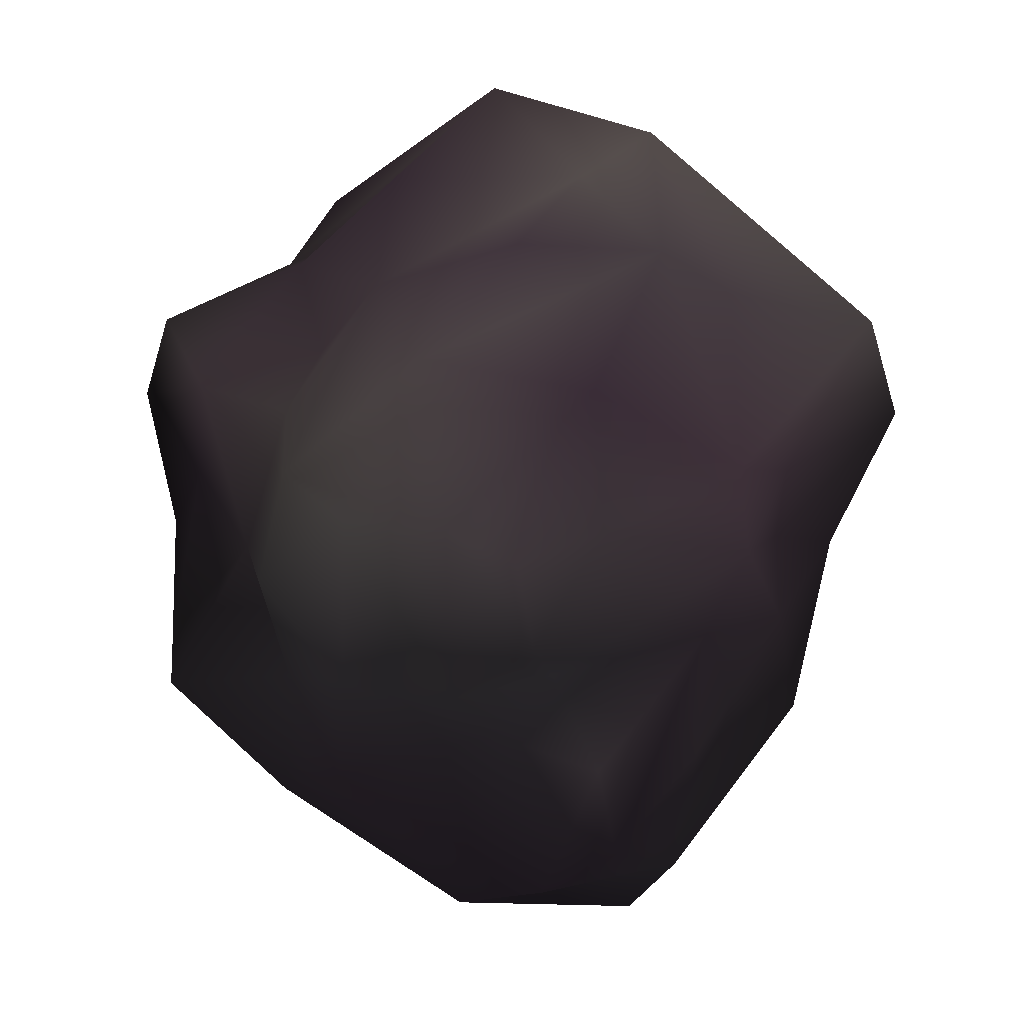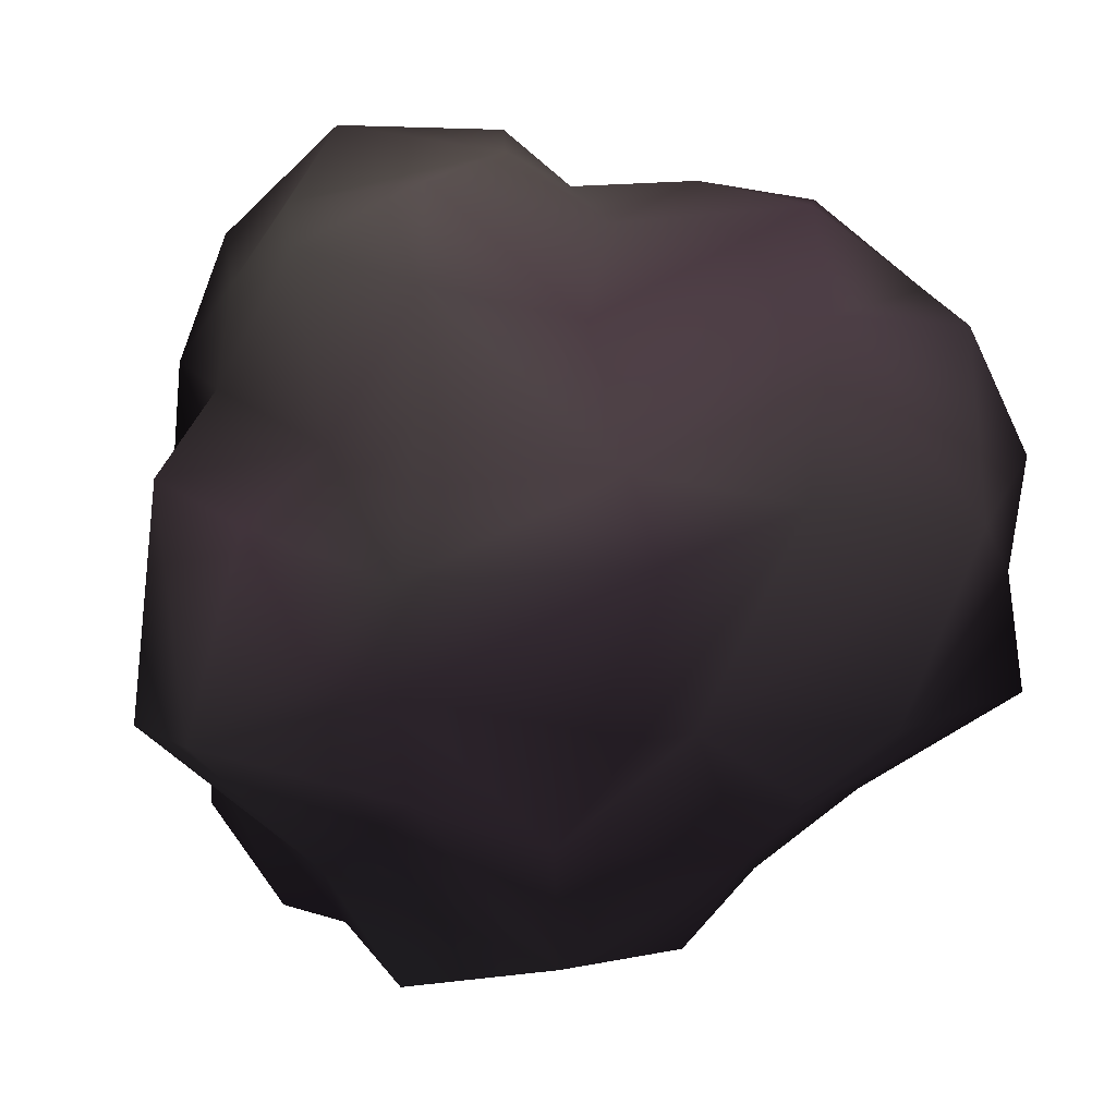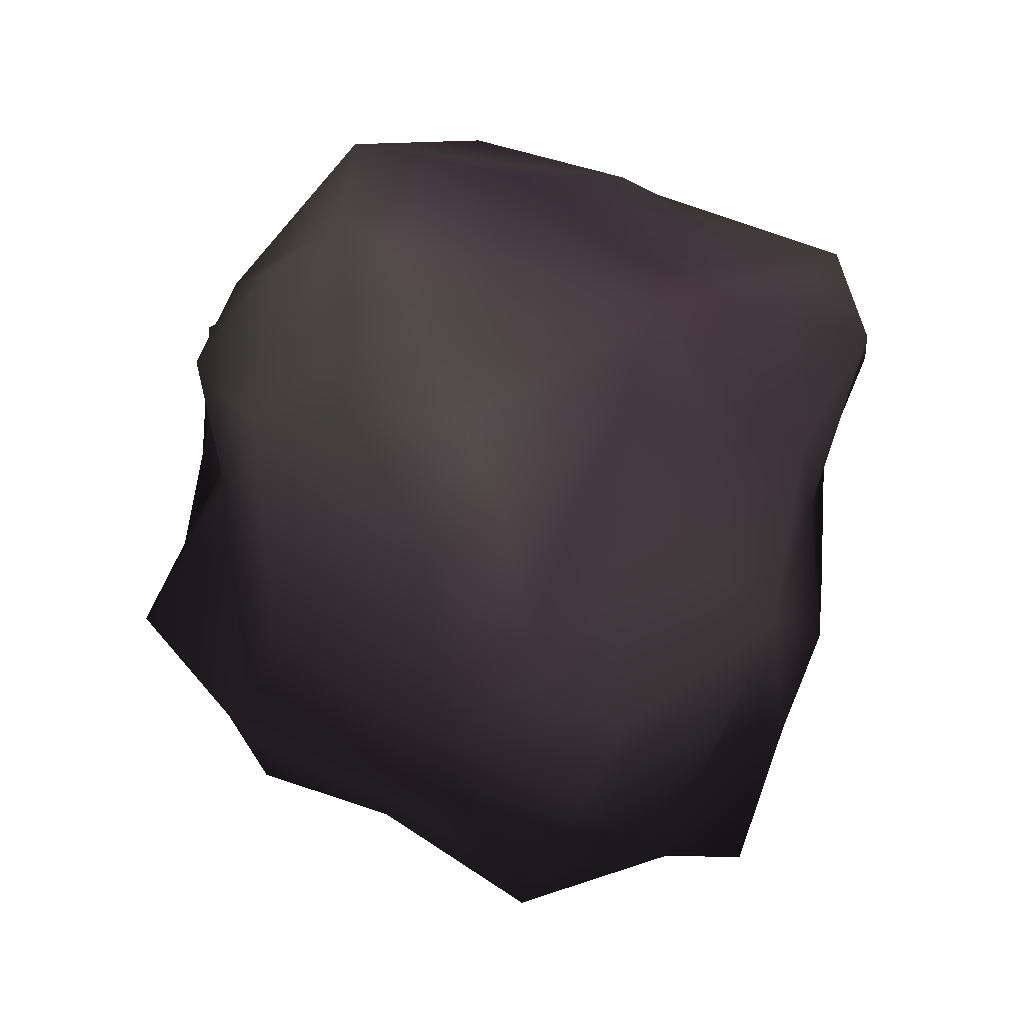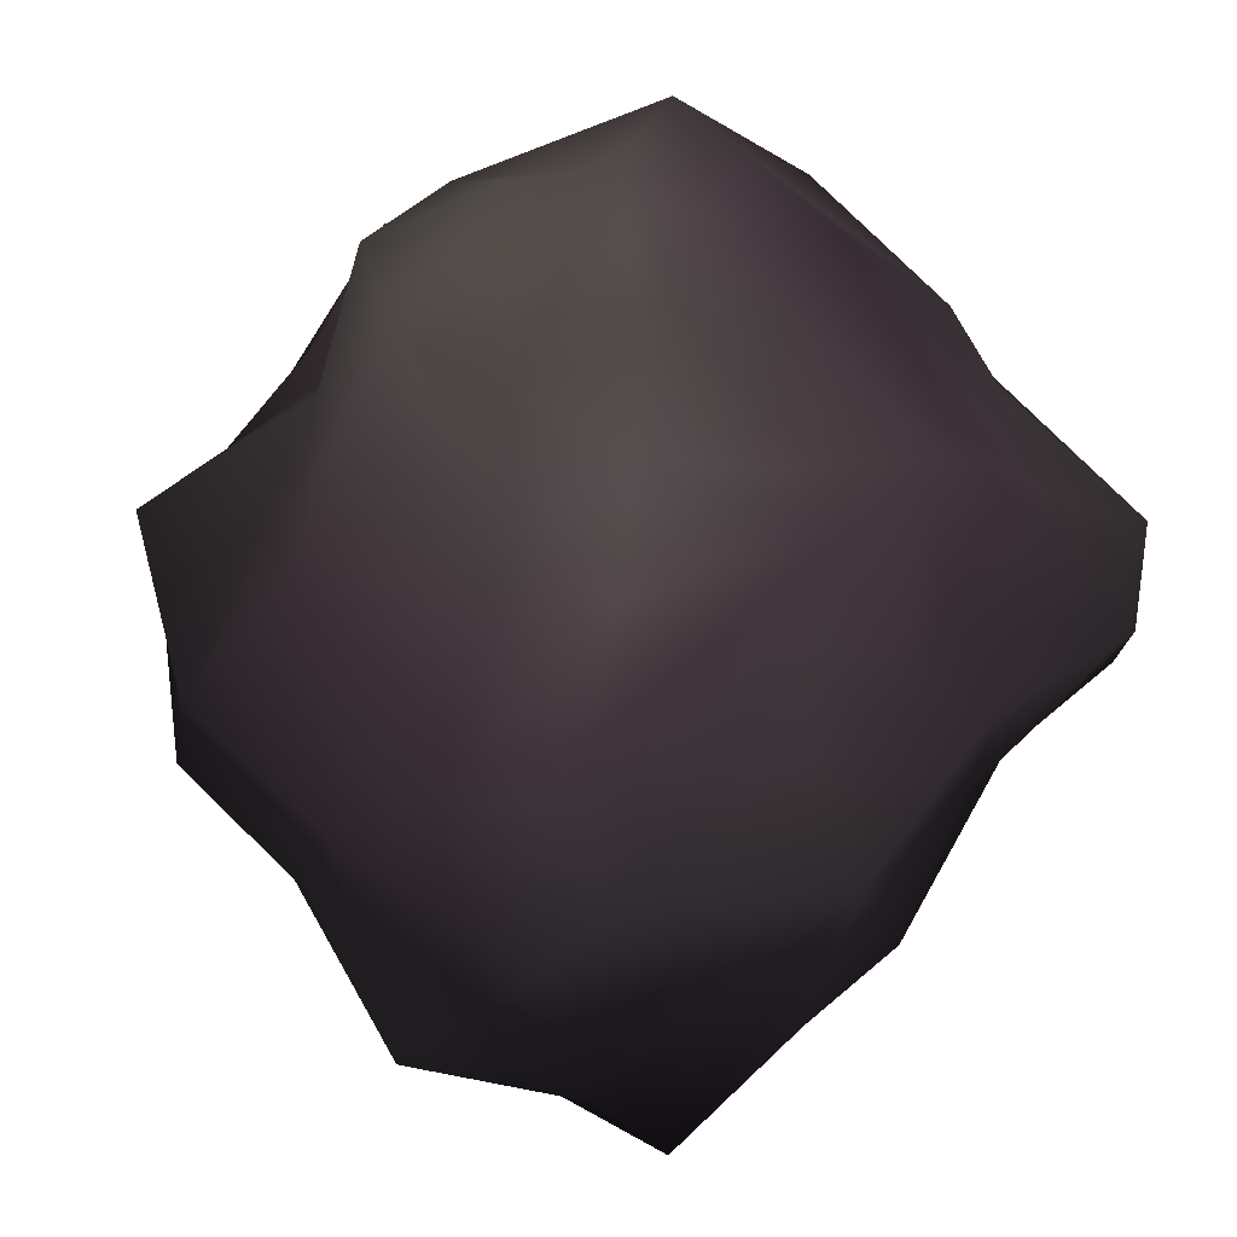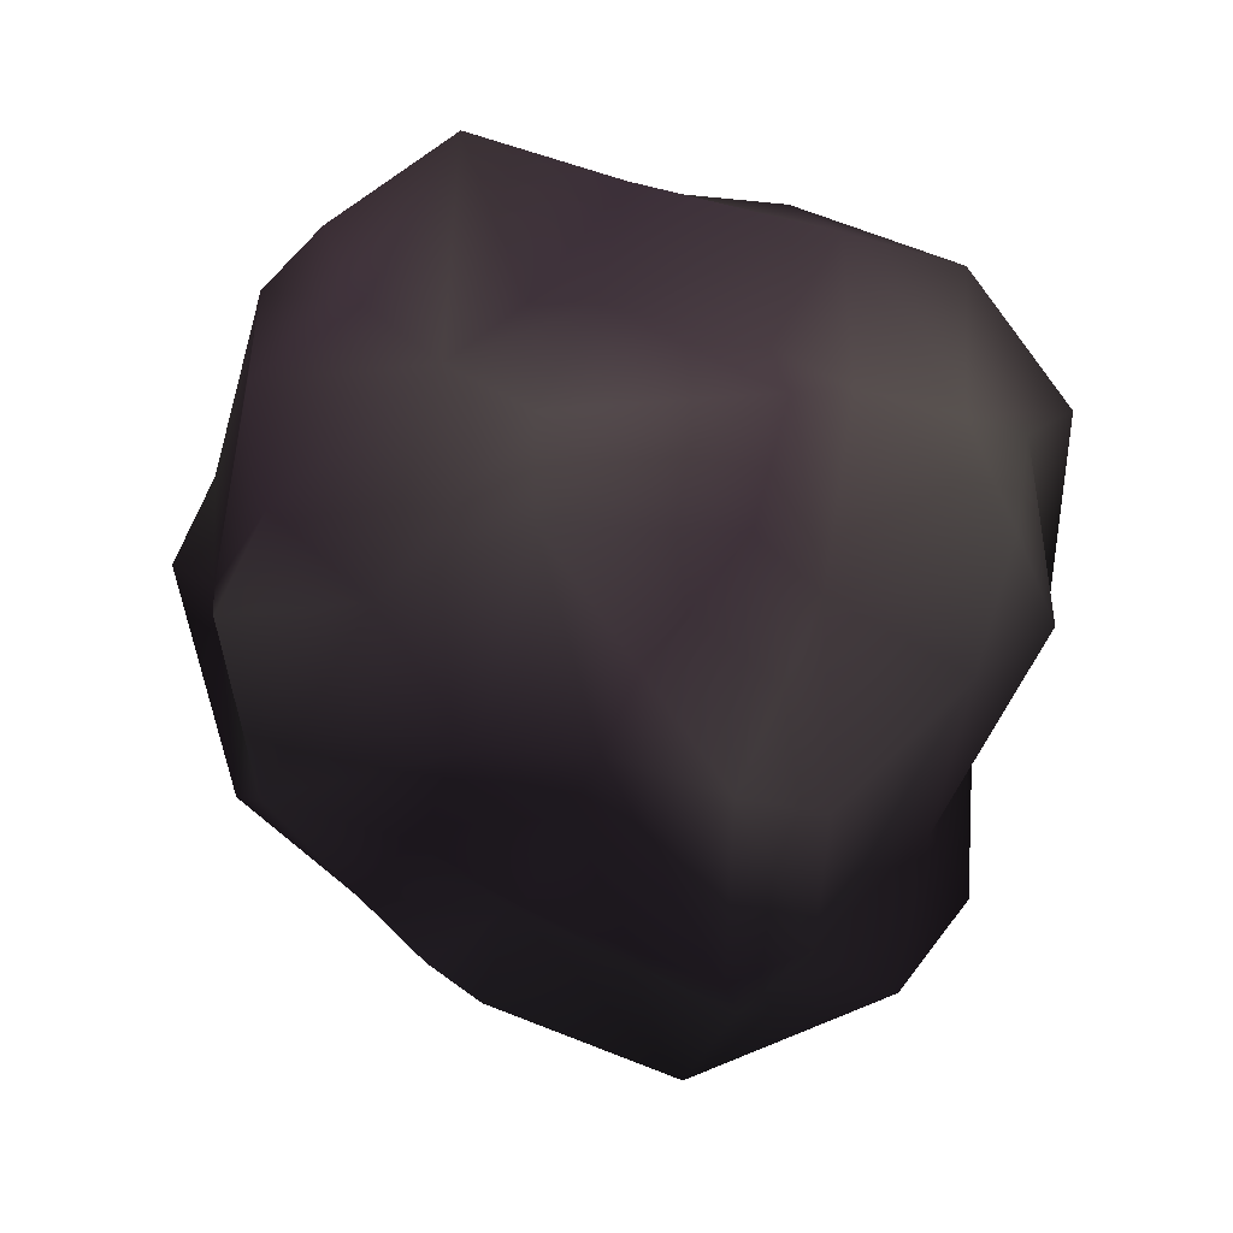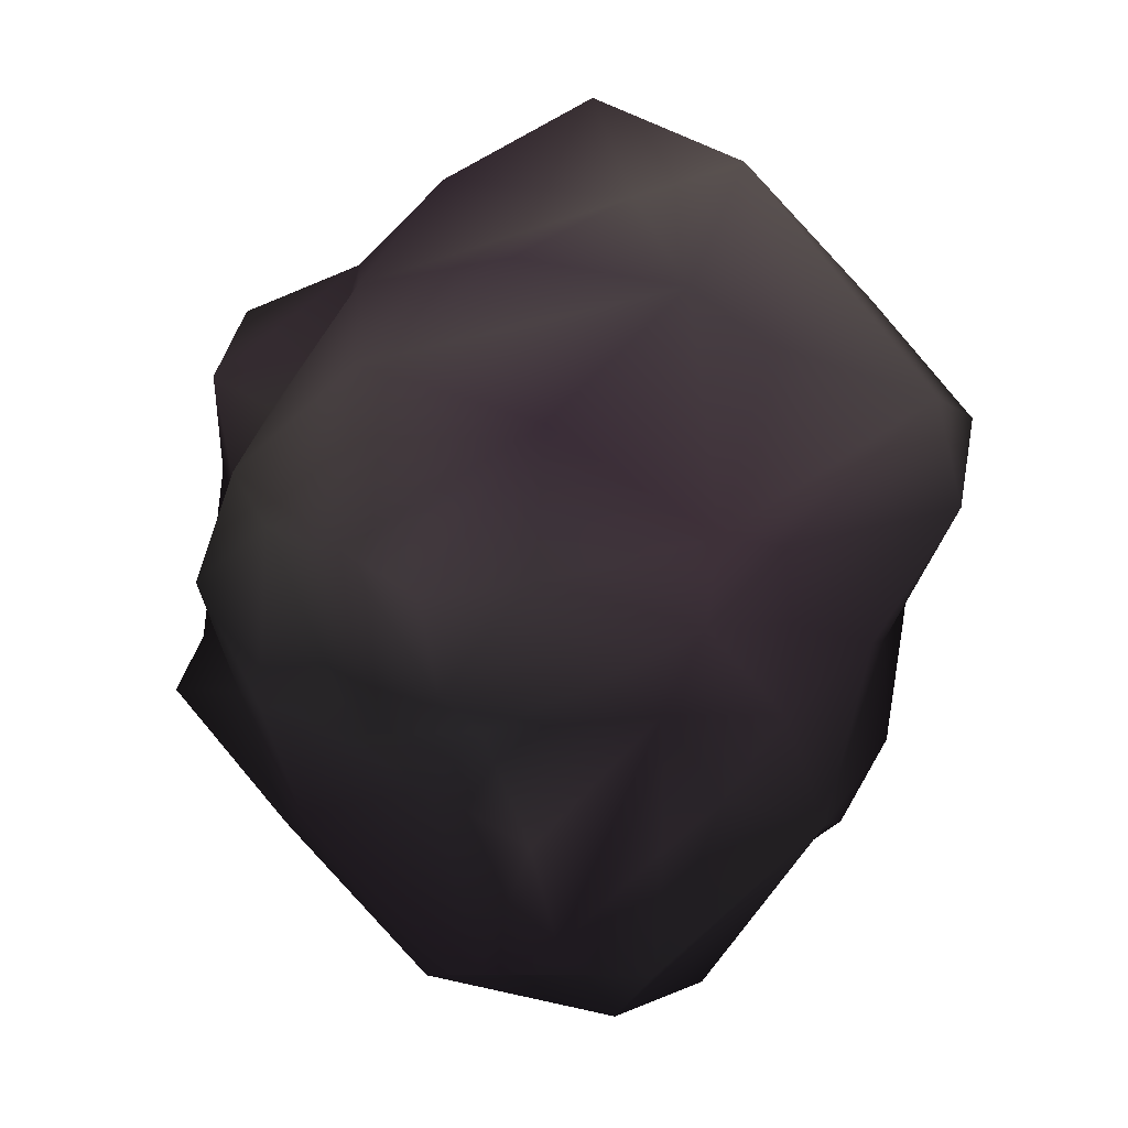
<metadata>
{"format":"obj","ext":"obj","renderer":"f3d","projection":"perspective","resolution":1024,"background":"white","views":[{"elev":27.1,"azim":175.7,"up":"+Z"},{"elev":9.2,"azim":126.6,"up":"+Y"},{"elev":-16.4,"azim":-169.1,"up":"+Z"},{"elev":68.0,"azim":-153.7,"up":"+Y"},{"elev":4.3,"azim":81.6,"up":"+Z"},{"elev":25.5,"azim":-165.4,"up":"+Z"}]}
</metadata>
<code>
o Sphere
v -0.01721 1.004 0.09696 0.4 0.3686 0.3882
v 0.7151 -0.6121 0.04669 0.298 0.2588 0.298
v 0.7721 -0.4094 -0.2509 0.3176 0.2588 0.3137
v 0.5635 0.4206 0.479 0.3804 0.349 0.3686
v 0.5206 -0.123 0.6586 0.2823 0.2353 0.2863
v 0.4424 -0.815 0.2272 0.2745 0.2196 0.2784
v 0.7807 0.2373 0.4719 0.3412 0.2902 0.3333
v 0.4187 -0.6091 0.6575 0.2863 0.2353 0.2902
v 0.1917 1.014 0.429 0.3568 0.3255 0.349
v 0.265 -0.02235 0.9316 0.2667 0.2157 0.2745
v -0.4026 0.2618 0.8185 0.3098 0.2784 0.3137
v -0.1828 0.7197 0.6426 0.2667 0.2118 0.2745
v 0.007476 -0.9158 0.2827 0.4196 0.4 0.4078
v -0.02301 0.3985 0.9012 0.2784 0.2353 0.2863
v -0.5872 0.2417 0.6881 0.3059 0.2706 0.3098
v -0.5624 0.6349 0.3767 0.2941 0.2353 0.2902
v -0.888 -0.3037 0.1564 0.349 0.3216 0.3451
v -1.022 -0.1497 0.3947 0.3804 0.3608 0.3725
v -1.047 0.2196 0.3226 0.3568 0.3255 0.3529
v -0.7026 0.5305 -0.1066 0.3372 0.2823 0.3294
v -0.8713 -0.2676 -0.2128 0.3333 0.2941 0.3294
v -0.8771 -0.005994 -0.4361 0.3372 0.2784 0.3294
v -0.1354 -0.8888 -0.2146 0.3568 0.3098 0.349
v -0.5764 0.5898 -0.3219 0.3529 0.3098 0.3451
v -0.4221 -0.5168 -0.3 0.4078 0.3804 0.3921
v -0.183 -0.9278 0.02964 0.3686 0.3294 0.3608
v -0.7739 0.00712 -0.6823 0.3372 0.2823 0.3294
v -0.246 0.8503 -0.6146 0.3255 0.2667 0.3176
v 0.009026 -0.8754 -0.4406 0.3372 0.2745 0.3294
v -0.4322 0.6443 -0.7967 0.3451 0.3137 0.3412
v 0.08622 -0.4546 -0.8168 0.3412 0.2902 0.3372
v -0.1919 0.889 -0.3332 0.3686 0.3255 0.3568
v -0.1717 -0.7083 -0.5217 0.3451 0.2941 0.3412
v -0.3196 0.5781 -0.9793 0.3059 0.2667 0.3098
v -0.09765 0.1672 -1.151 0.3451 0.3098 0.3372
v 0.4629 0.6173 -0.4935 0.3294 0.2706 0.3176
v -0.05375 0.8466 -0.7273 0.3216 0.2588 0.3137
v 0.1481 0.627 -0.9056 0.3372 0.2784 0.3294
v 0.07662 -0.6062 -0.6636 0.3255 0.2627 0.3176
v 0.2867 -0.2839 -0.661 0.3412 0.2902 0.3333
v 0.6067 0.1369 -0.7854 0.3216 0.2627 0.3176
v 0.456 -0.2734 -0.6306 0.3216 0.2588 0.3137
v 0.5438 -0.5223 -0.4674 0.3019 0.2432 0.298
v 0.8303 -0.1609 -0.2577 0.3255 0.2667 0.3176
v 0.408 -0.8649 -0.2069 0.4432 0.4314 0.4275
v 0.4941 -0.9294 0.006439 0.3765 0.349 0.3725
v 0.04671 -1.013 0.08767 0.3372 0.2863 0.3333
v -0.07539 0.8736 -0.05527 0.4314 0.4039 0.4235
v 0.6825 0.3299 0.04968 0.3372 0.298 0.3294
v 0.9671 -0.309 0.2112 0.3568 0.3255 0.349
v 0.803 0.1557 0.188 0.3412 0.2784 0.3333
v 0.6404 0.7568 0.1758 0.3921 0.3765 0.3843
v 0.2276 -0.9237 0.04789 0.3176 0.2627 0.3137
v 0.4288 0.8404 0.3795 0.3843 0.3686 0.3765
v 0.898 -0.3022 0.436 0.3608 0.3333 0.3568
v 0.5714 0.6622 0.422 0.3961 0.3765 0.3843
v 0.5525 -0.4533 0.5313 0.3372 0.3059 0.3333
v 0.3479 -0.8507 0.4936 0.3098 0.251 0.3059
v 0.466 0.2551 0.5693 0.3176 0.2706 0.3137
v 0.33 0.4445 0.8204 0.3019 0.2588 0.3019
v 0.4154 -0.259 0.66 0.2784 0.2314 0.2823
v 0.2323 0.7511 0.7527 0.3333 0.3019 0.3294
v -0.01929 -0.358 1.061 0.3216 0.2784 0.3176
v 0.003571 -0.8104 0.6984 0.3372 0.2784 0.3294
v -0.216 0.04528 0.9465 0.3647 0.3412 0.3568
v 0.02298 1.002 0.3284 0.3608 0.3216 0.3529
v 0.01434 -0.6709 0.8429 0.3255 0.2627 0.3176
v -0.4658 -0.8069 0.2929 0.3647 0.3255 0.3529
v -0.3568 -0.6363 0.8335 0.3529 0.3019 0.3451
v -0.4312 -0.217 0.9716 0.4078 0.3804 0.3961
v -0.3055 0.8234 0.06134 0.3686 0.3255 0.3568
v -0.198 0.8564 0.3303 0.3294 0.2902 0.3255
v -0.5673 0.7842 0.2236 0.3294 0.2706 0.3216
v -0.6215 -0.5192 0.5384 0.3804 0.3451 0.3686
v -0.9722 0.189 0.5767 0.3451 0.3216 0.3412
v -0.7382 -0.3206 0.613 0.4 0.3725 0.3882
v -0.6936 0.5629 0.3356 0.3294 0.2667 0.3216
v -0.7476 -0.5554 0.2179 0.3412 0.3137 0.3372
v -0.6993 0.4377 0.08235 0.3333 0.2706 0.3255
v -0.6203 -0.6233 -0.07763 0.4314 0.4196 0.4157
v -0.8707 0.3194 -0.004048 0.3451 0.2902 0.3372
v -0.8676 0.08343 -0.1136 0.3529 0.3059 0.3451
v -0.3489 -0.7358 -0.1965 0.4157 0.3961 0.4039
v -0.4705 0.7766 -0.009425 0.3412 0.2863 0.3333
v -0.7276 -0.3934 -0.333 0.3725 0.3333 0.3647
v -0.6966 -0.4505 -0.588 0.3451 0.2941 0.3372
v -0.4665 0.7291 -0.3918 0.3529 0.3059 0.3451
v -0.6172 -0.3041 -0.9779 0.2784 0.2235 0.2823
v -0.4755 0.276 -1.048 0.2941 0.2549 0.298
v -0.3926 -0.5391 -0.6672 0.349 0.2902 0.3372
v -0.7872 0.3702 -0.4823 0.3686 0.3333 0.3568
v -0.4721 0.006194 -1.01 0.3019 0.2549 0.3019
v -0.09151 -0.3089 -0.9498 0.3255 0.2863 0.3255
v 0.2498 0.2329 -0.9198 0.3568 0.3255 0.349
v 0.06931 0.8002 -0.2674 0.3804 0.3412 0.3725
v 0.4198 -0.8341 -0.3905 0.3568 0.3098 0.3451
v 0.614 0.3291 -0.71 0.3451 0.298 0.3372
v 0.1814 0.9594 -0.05945 0.4 0.3725 0.3843
v 0.9086 0.2975 -0.3773 0.3529 0.3176 0.3451
v 0.9107 0.09963 -0.339 0.3804 0.349 0.3686
v 0.4435 0.9019 -0.04059 0.4 0.3686 0.3882
v 0.5777 0.6856 -0.1375 0.3765 0.3451 0.3686
v 0.8947 -0.08892 -0.0836 0.3255 0.2706 0.3176
f 44 50 3
f 101 52 102
f 102 52 49
f 103 51 50
f 98 54 101
f 3 50 2
f 101 54 52
f 2 6 46
f 50 51 7
f 49 4 7
f 52 54 56
f 52 4 49
f 56 60 4
f 6 57 58
f 58 53 6
f 4 59 7
f 9 98 1
f 5 61 57
f 57 8 58
f 57 61 63
f 9 62 56
f 58 64 53
f 53 13 47
f 59 60 5
f 5 60 10
f 5 10 61
f 9 1 66
f 61 10 63
f 8 64 58
f 64 13 53
f 10 65 63
f 65 70 63
f 9 66 12
f 69 64 67
f 62 12 11
f 62 11 14
f 14 65 60
f 14 11 65
f 65 11 70
f 66 1 72
f 64 69 68
f 70 75 76
f 72 1 71
f 70 76 74
f 69 70 74
f 72 73 16
f 74 68 69
f 16 77 75
f 68 26 13
f 75 19 18
f 75 18 76
f 17 78 74
f 68 78 80
f 77 19 75
f 26 68 80
f 26 80 83
f 1 48 71
f 18 19 17
f 17 19 82
f 78 21 80
f 73 84 20
f 17 82 21
f 91 82 81
f 81 20 91
f 20 24 91
f 84 87 24
f 80 85 25
f 25 83 80
f 26 83 23
f 21 22 85
f 84 48 32
f 22 91 27
f 86 90 25
f 90 33 25
f 25 23 83
f 91 92 88
f 47 26 23
f 27 88 86
f 86 88 90
f 91 34 89
f 30 38 34
f 88 92 93
f 87 28 30
f 92 35 93
f 88 93 31
f 33 90 39
f 30 37 38
f 30 28 37
f 34 38 35
f 35 38 94
f 29 47 23
f 35 94 40
f 93 40 31
f 38 97 94
f 29 39 96
f 94 41 42
f 95 36 37
f 36 97 38
f 40 42 43
f 39 43 96
f 96 45 29
f 99 100 97
f 95 48 98
f 95 101 36
f 45 46 53
f 98 48 1
f 100 99 49
f 101 102 36
f 96 3 2
f 102 49 99
f 96 2 46
f 49 51 100
f 100 51 103
f 53 46 6
f 51 49 7
f 50 7 55
f 2 50 55
f 2 55 57
f 6 2 57
f 52 56 4
f 55 5 57
f 55 7 5
f 54 98 9
f 7 59 5
f 54 9 56
f 56 62 60
f 4 60 59
f 8 57 63
f 64 8 67
f 8 63 67
f 62 9 12
f 14 60 62
f 10 60 65
f 67 63 70
f 69 67 70
f 13 64 68
f 12 66 72
f 16 12 72
f 11 12 16
f 11 15 70
f 11 16 15
f 70 15 75
f 16 73 77
f 15 16 75
f 47 13 26
f 76 18 17
f 72 71 73
f 74 76 17
f 74 78 68
f 73 71 84
f 77 79 19
f 79 81 19
f 19 81 82
f 78 17 21
f 73 20 79
f 77 73 79
f 81 79 20
f 21 82 22
f 84 71 48
f 80 21 85
f 84 24 20
f 82 91 22
f 22 27 85
f 86 85 27
f 87 84 28
f 84 32 28
f 85 86 25
f 24 87 30
f 91 24 30
f 91 30 34
f 27 91 88
f 23 25 33
f 23 33 29
f 92 91 89
f 89 34 35
f 89 35 92
f 32 48 95
f 28 32 37
f 90 88 31
f 90 31 39
f 29 33 39
f 93 35 40
f 32 95 37
f 39 31 40
f 39 40 43
f 37 36 38
f 94 97 41
f 29 53 47
f 40 94 42
f 29 45 53
f 42 41 44
f 97 100 41
f 95 98 101
f 43 44 3
f 43 42 44
f 97 36 102
f 99 97 102
f 41 100 44
f 100 103 44
f 96 43 3
f 45 96 46
f 44 103 50

</code>
